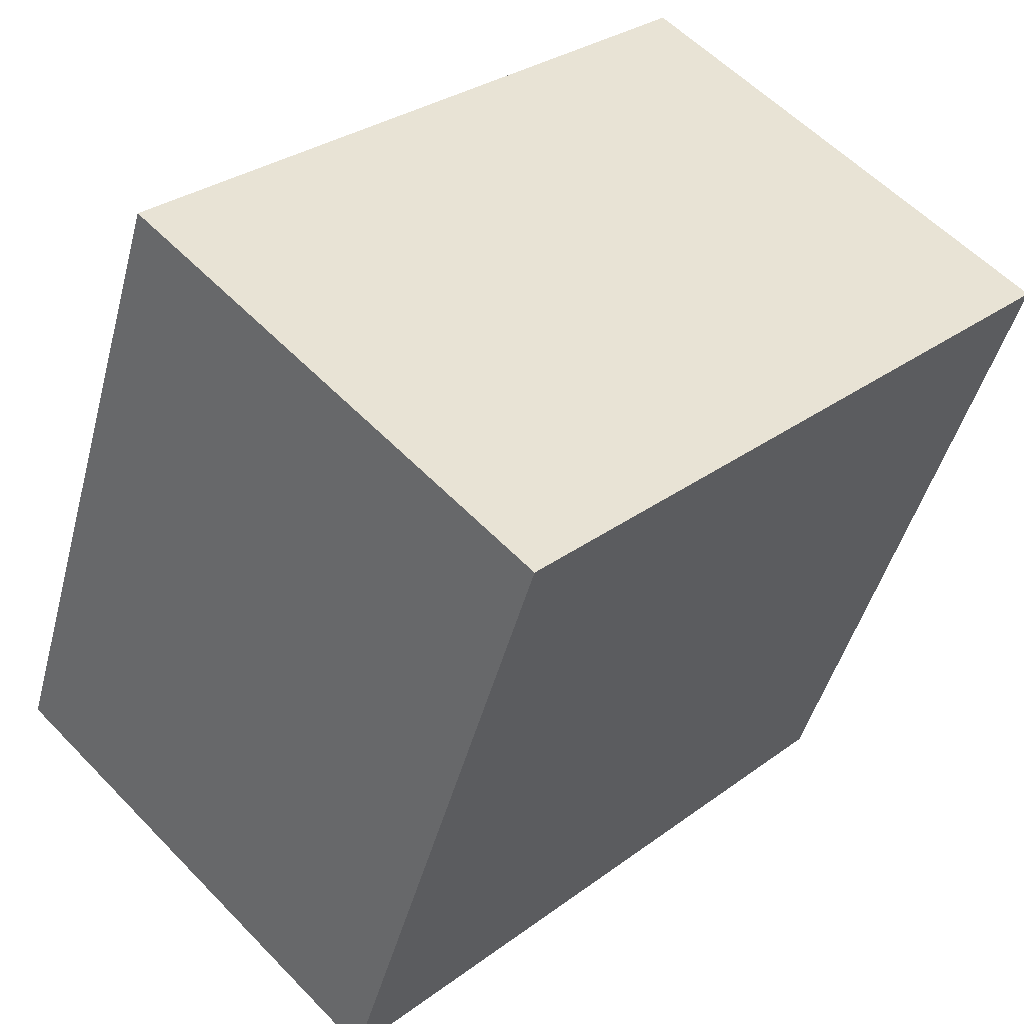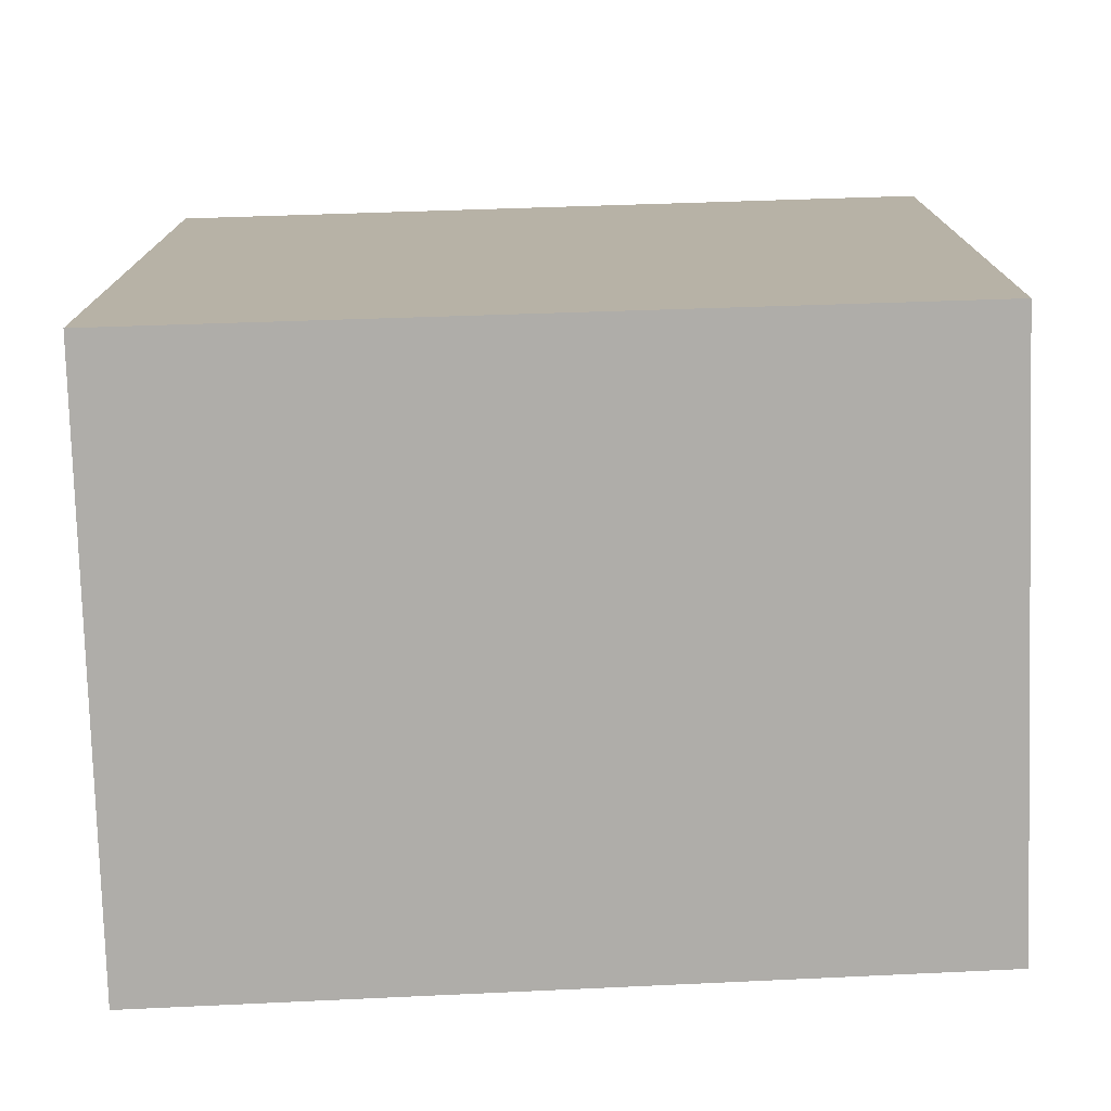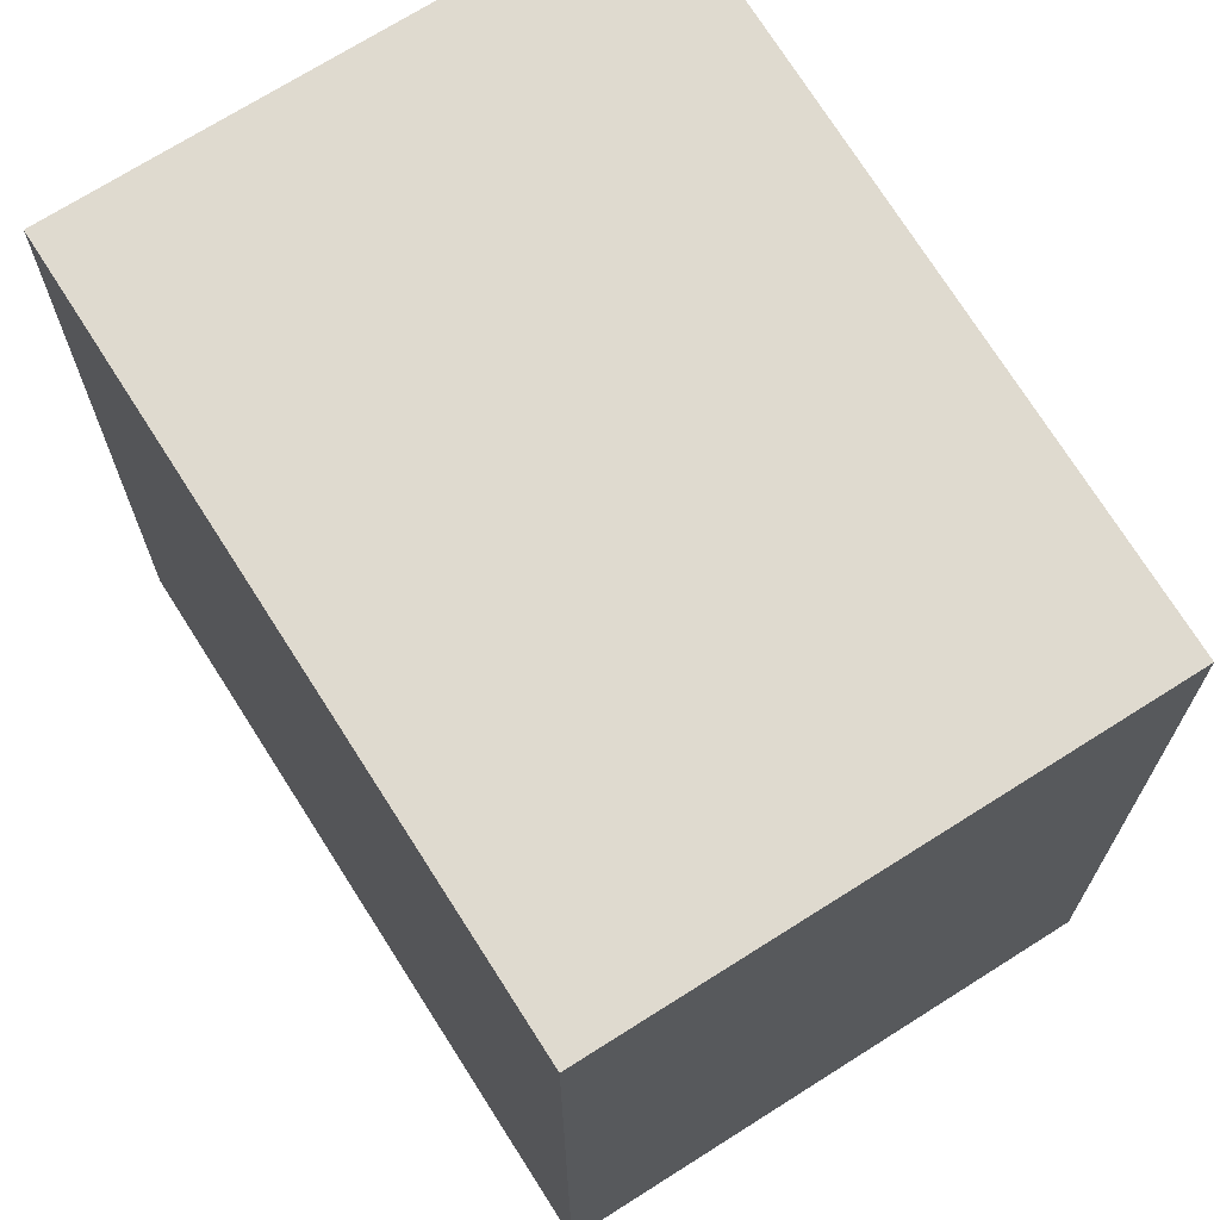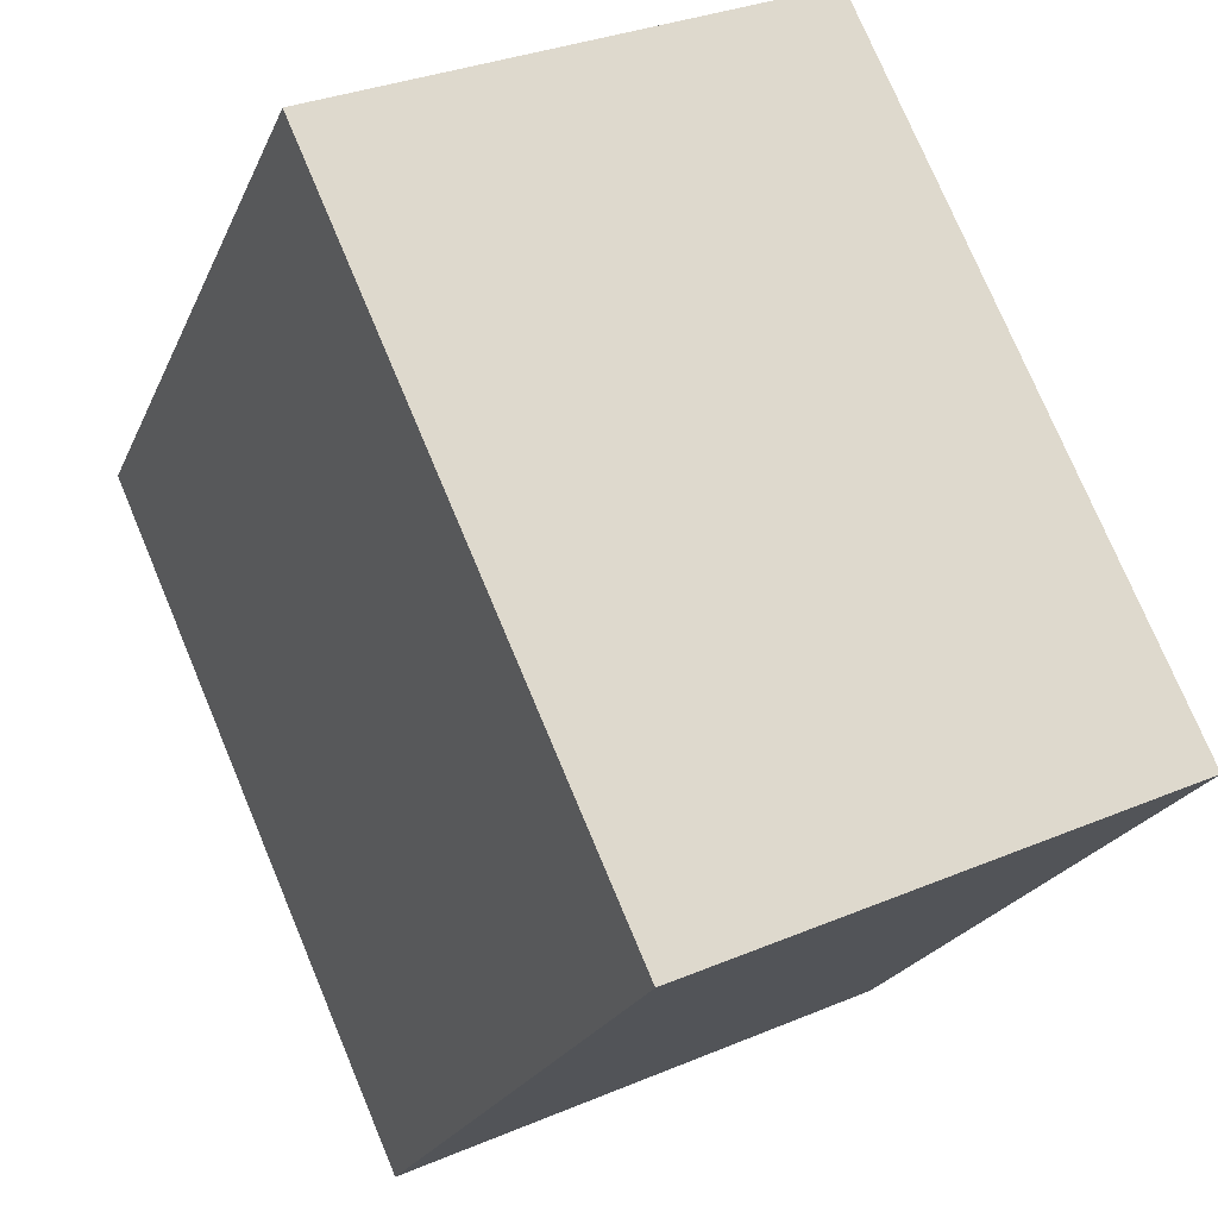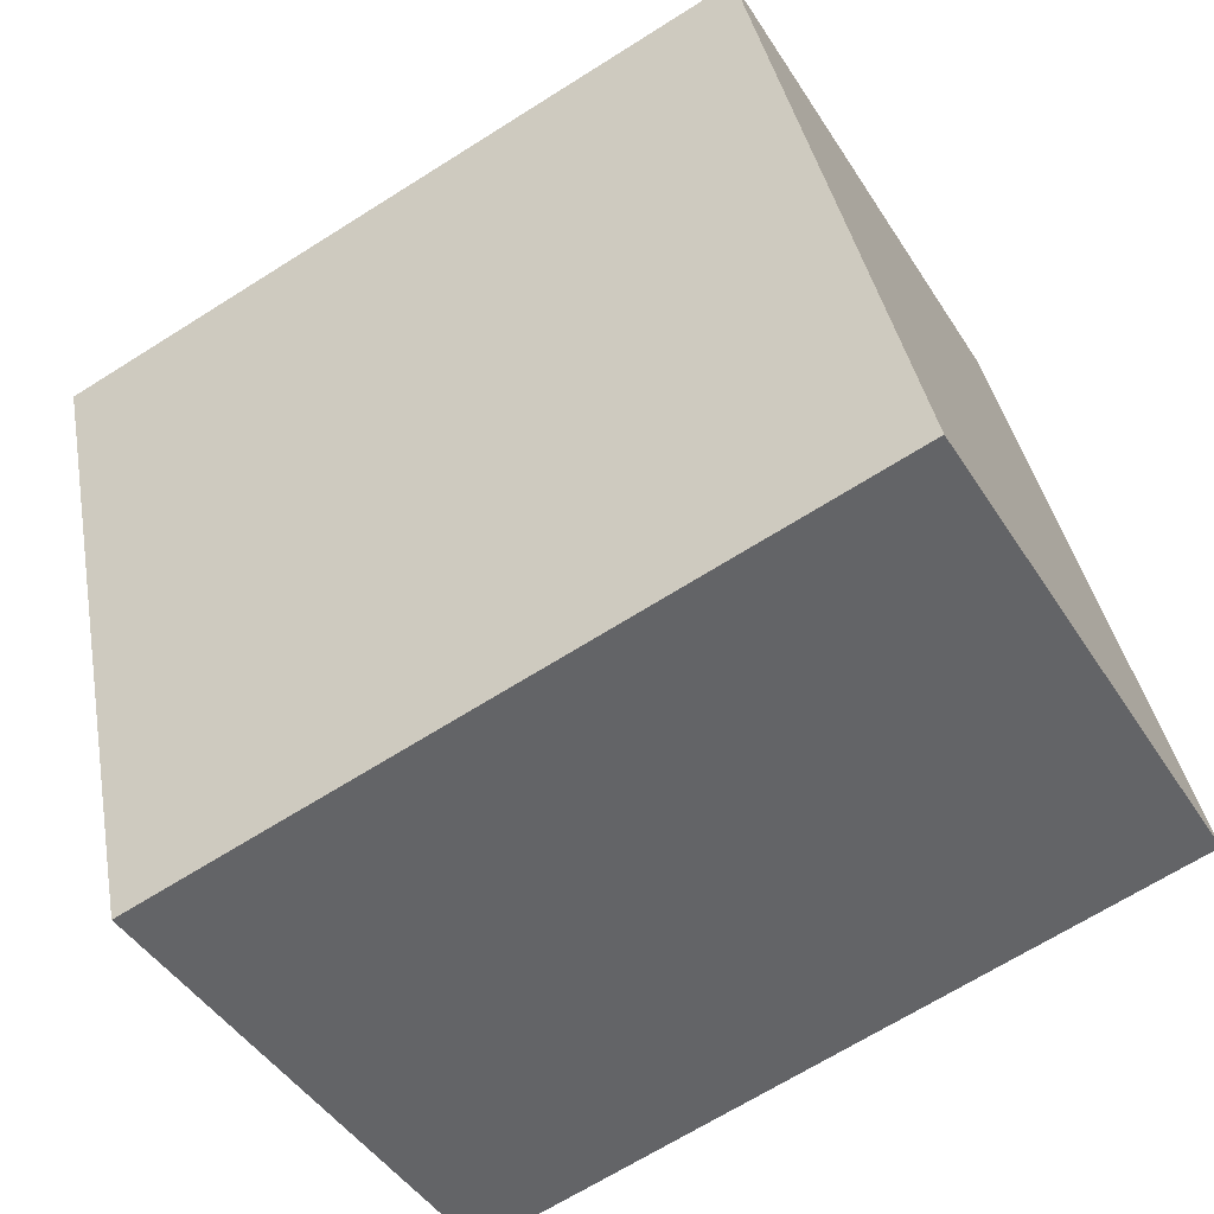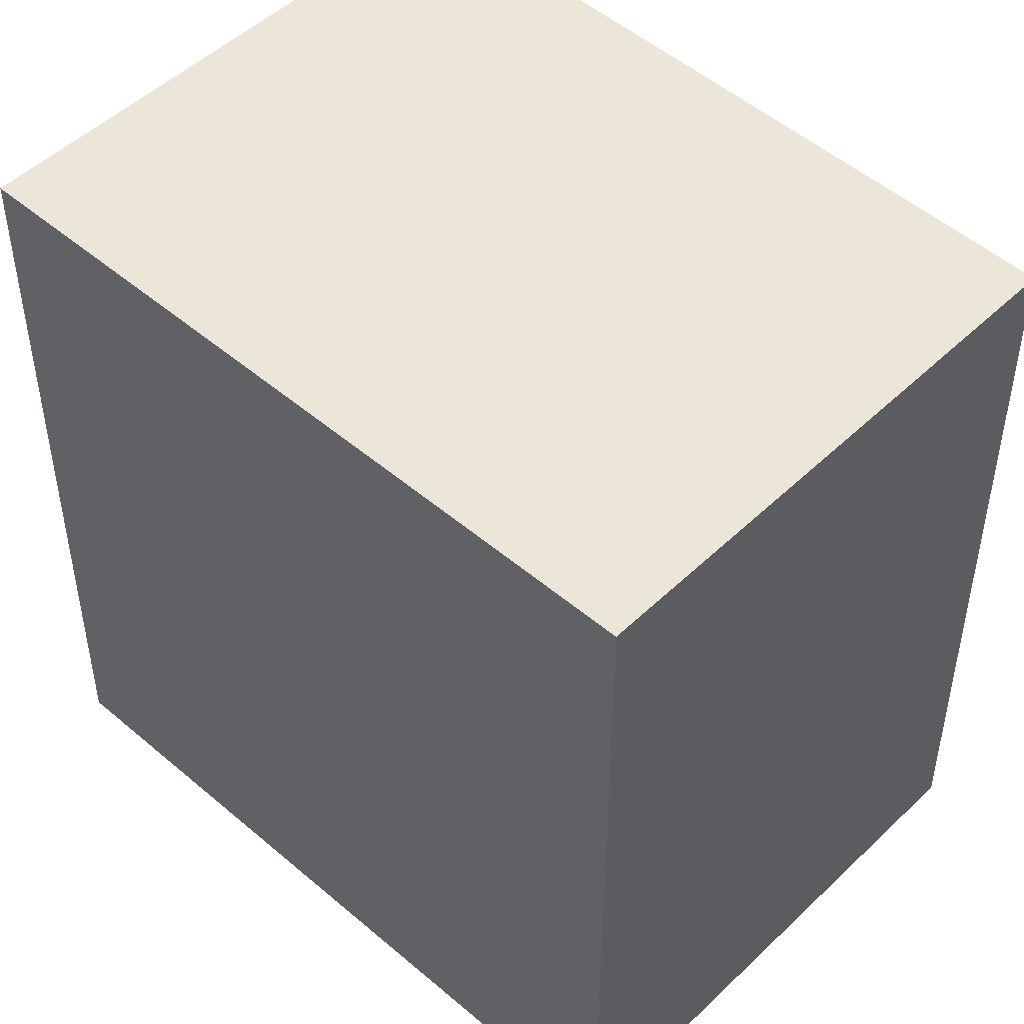
<metadata>
{"format":"obj","ext":"obj","renderer":"f3d","projection":"perspective","resolution":1024,"background":"white","views":[{"elev":30.2,"azim":-136.9,"up":"+Z"},{"elev":-77.3,"azim":-108.0,"up":"+Y"},{"elev":70.9,"azim":-52.2,"up":"+Y"},{"elev":75.9,"azim":157.2,"up":"+Z"},{"elev":-67.7,"azim":-57.7,"up":"+Z"},{"elev":49.4,"azim":-66.4,"up":"+Y"}]}
</metadata>
<code>
v  1.922 2.896 0.691
v  0.944 2.896 -2.625
v  0 2.896 1.773e-16
v  2.91 2.896 -1.919
v  0 0 0
v  1.922 -4.231e-17 0.691
v  2.91 1.175e-16 -1.919
v  0.944 1.607e-16 -2.625
g defaultobject
f 1 2 3
f 2 1 4
f 5 1 3
f 1 5 6
f 6 4 1
f 4 6 7
f 7 2 4
f 2 7 8
f 8 3 2
f 3 8 5
f 8 6 5
f 6 8 7

</code>
